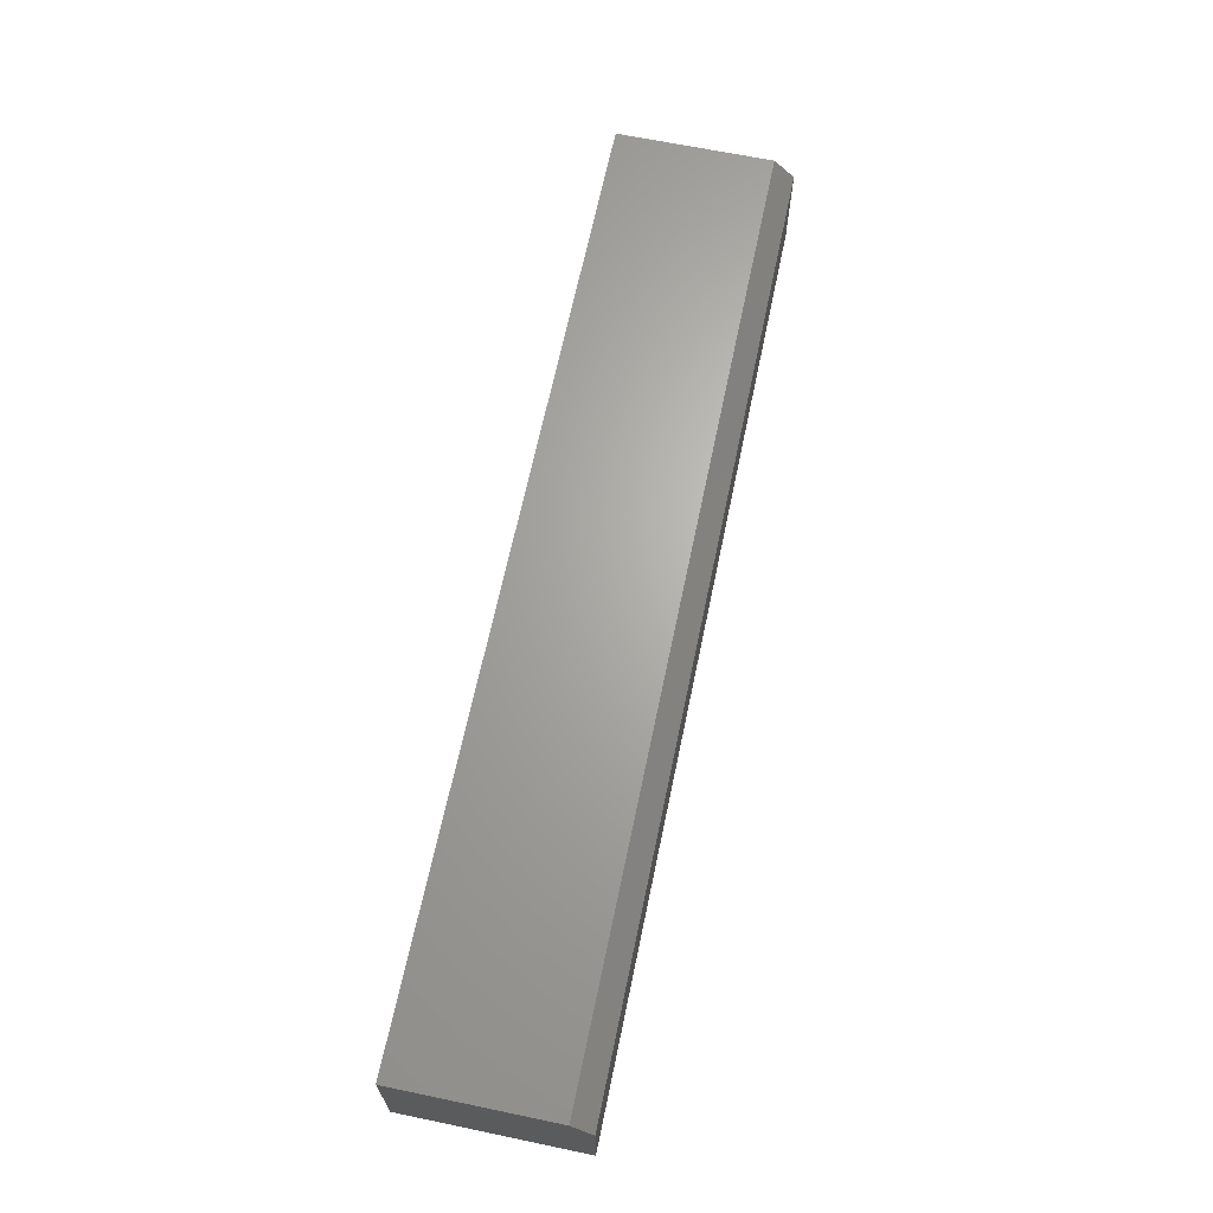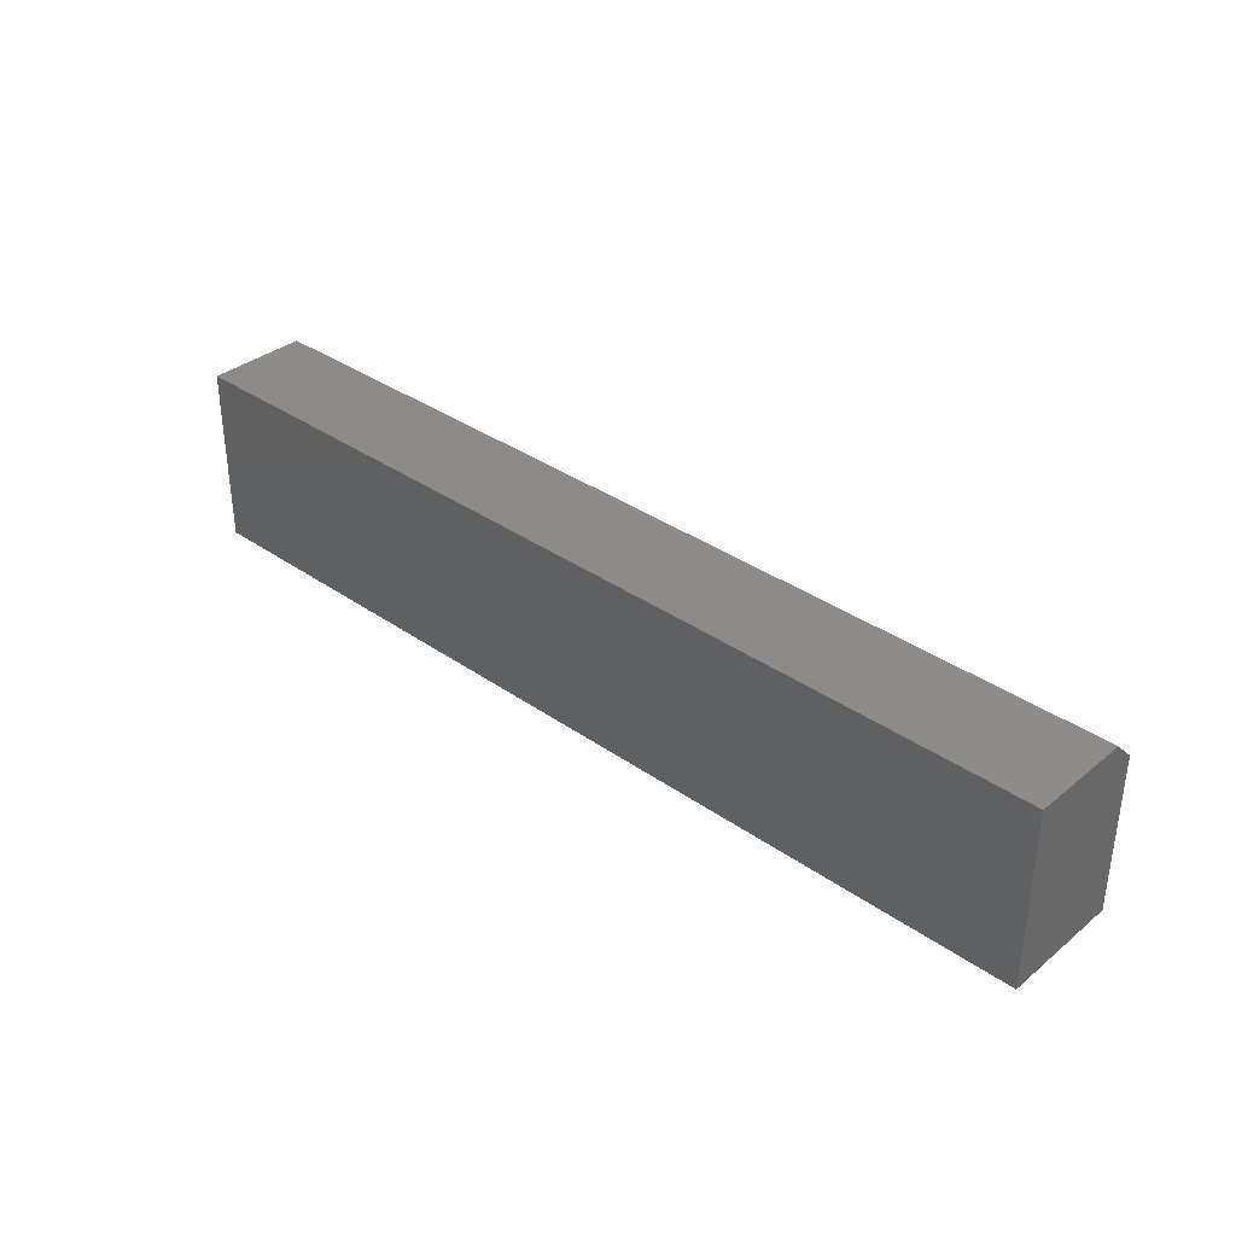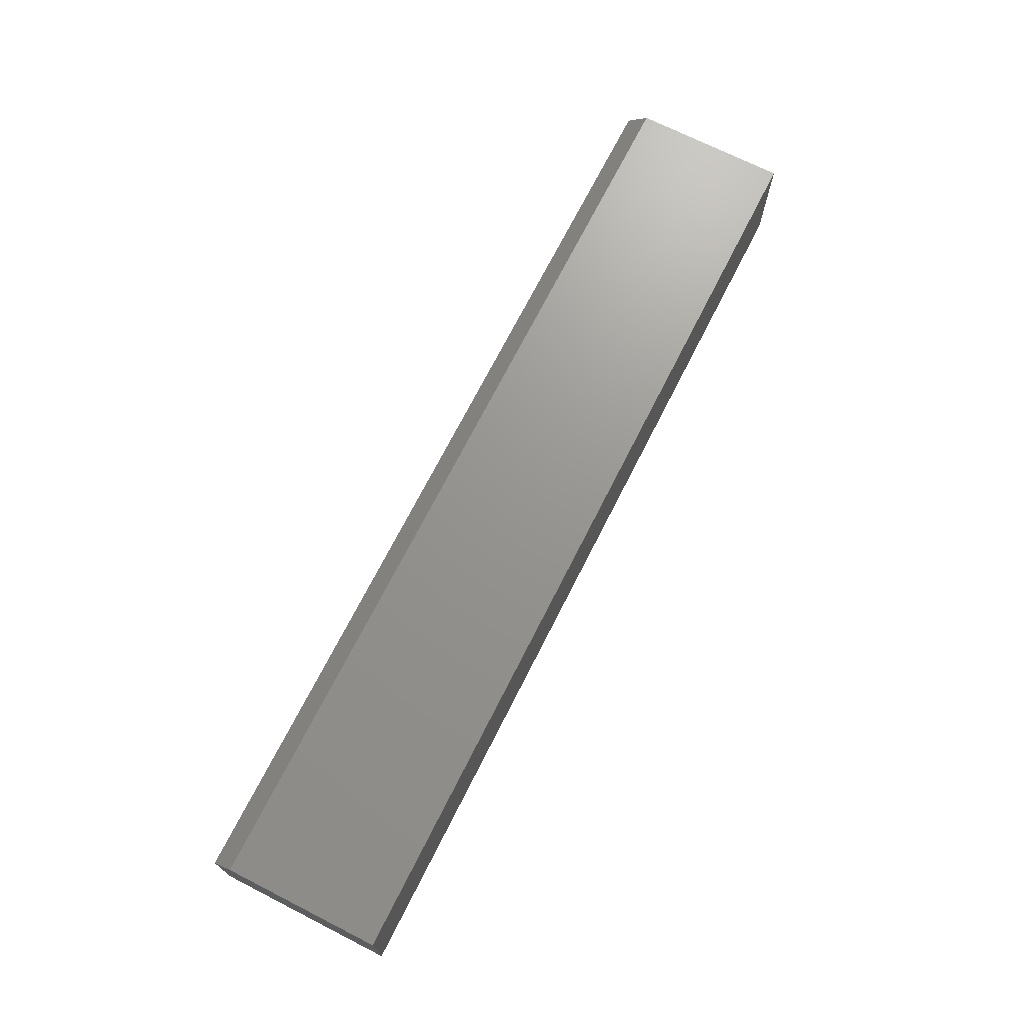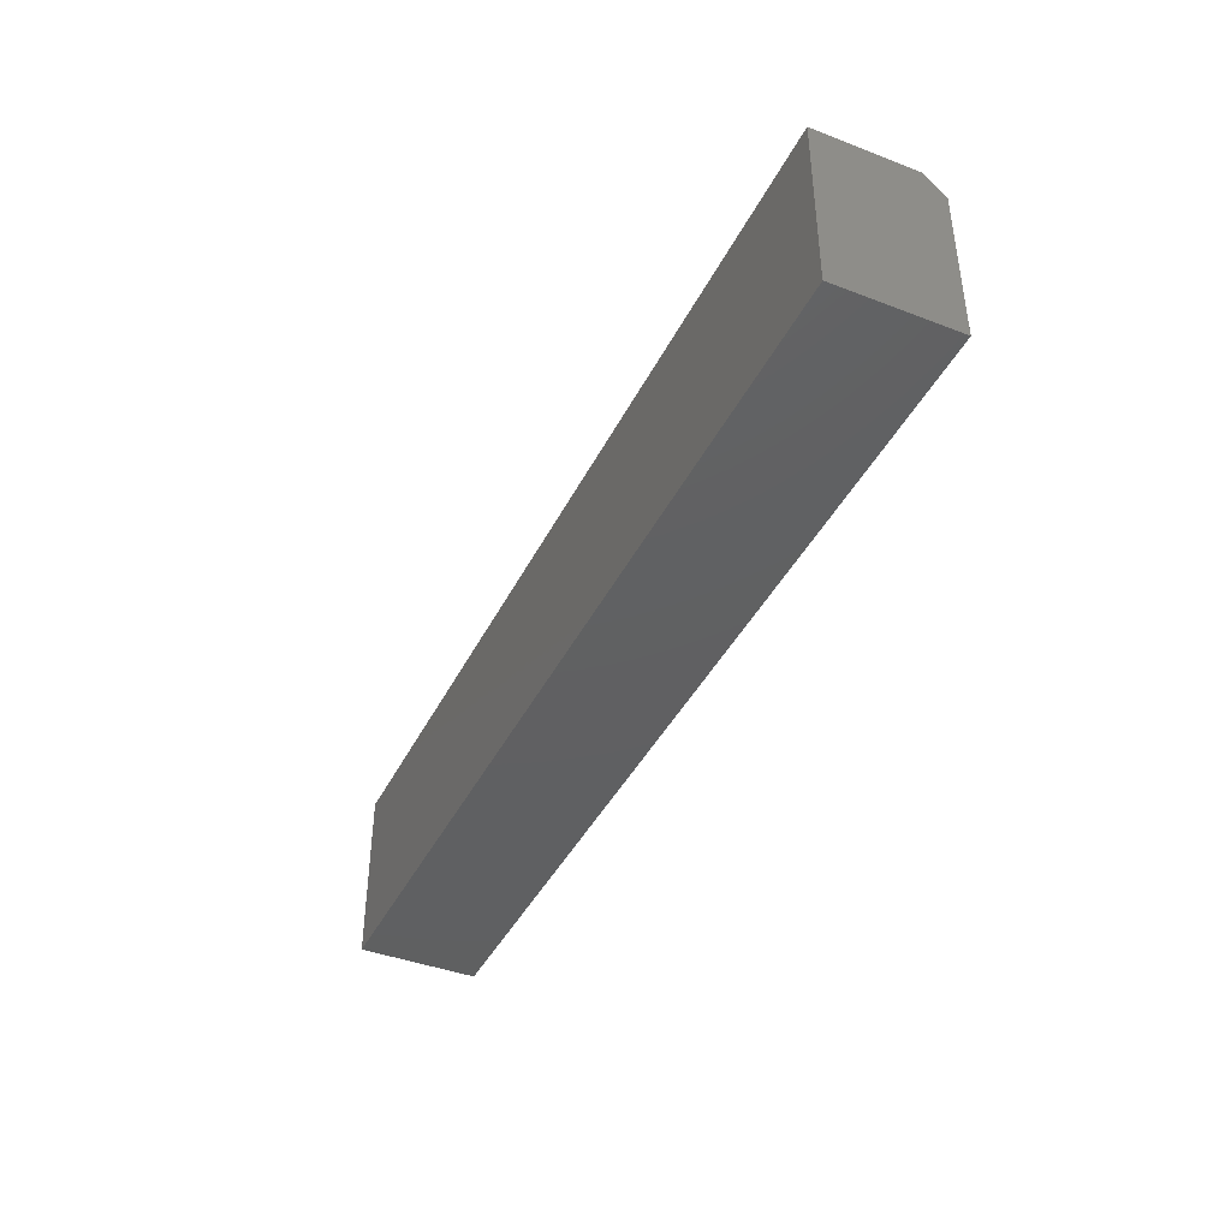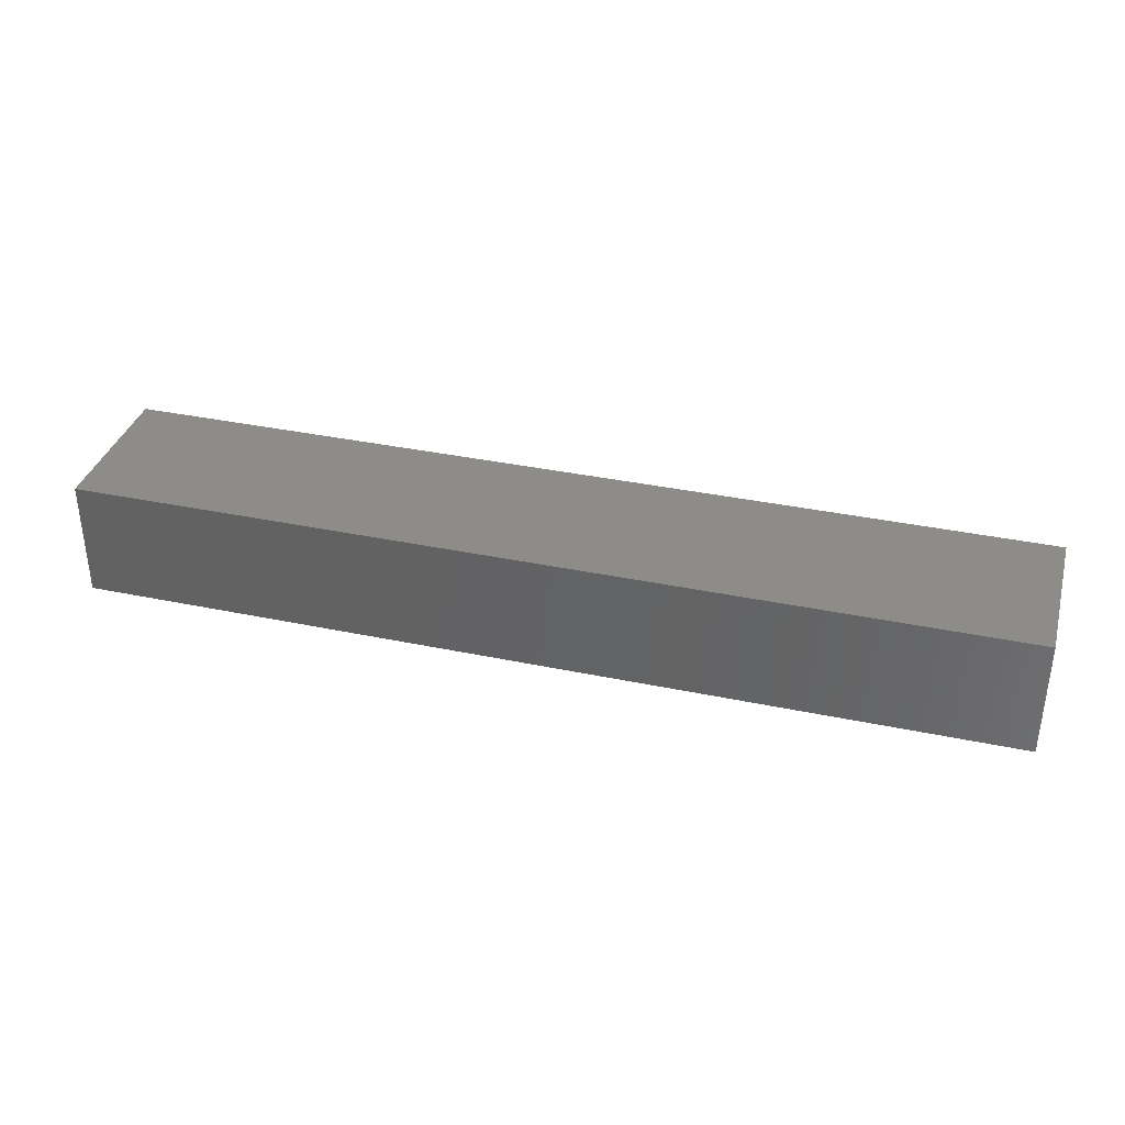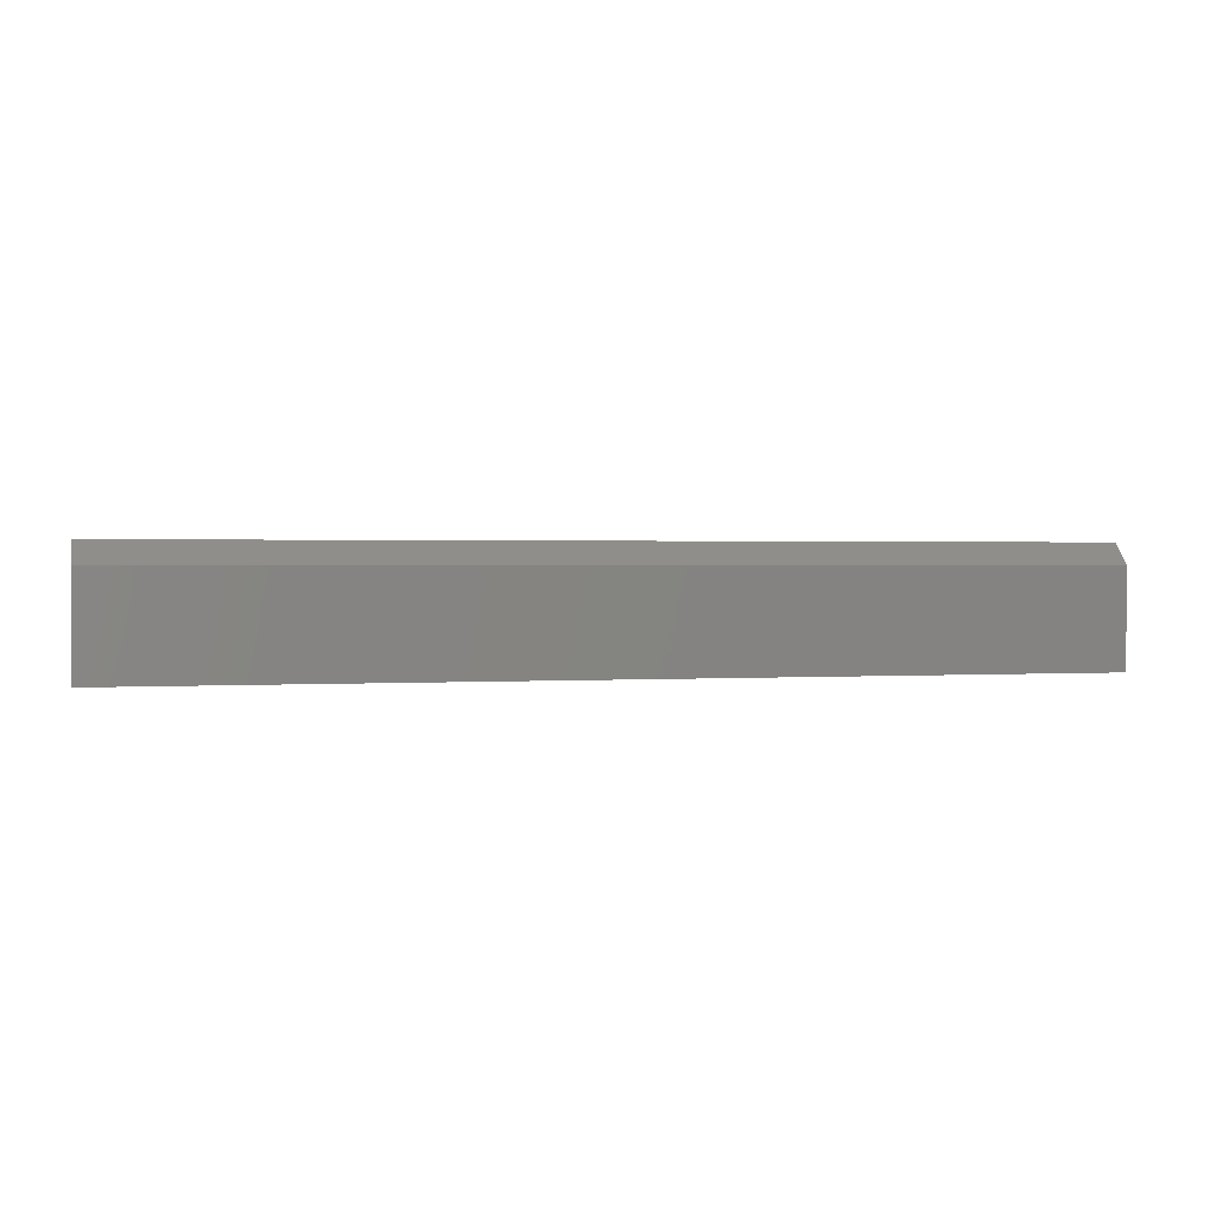
<metadata>
{"format":"stl","ext":"stl","renderer":"f3d","projection":"perspective","resolution":1024,"background":"white","views":[{"elev":66.1,"azim":-78.2,"up":"+Y"},{"elev":35.1,"azim":43.0,"up":"+Z"},{"elev":70.8,"azim":116.9,"up":"+Y"},{"elev":-41.4,"azim":65.1,"up":"+Z"},{"elev":35.6,"azim":-164.5,"up":"+Y"},{"elev":1.2,"azim":-14.4,"up":"+Y"}]}
</metadata>
<code>
# stl→obj: 10 verts, 16 faces
v -0.6562 0 -0.2266
v -0.6562 1.306e-17 0.008635
v 0.75 1.561e-16 -0.2266
v 0.75 1.692e-16 0.008635
v -0.6562 -0.1797 -0.2266
v -0.6562 -0.1797 0.03988
v -0.6562 -0.03125 0.03988
v 0.75 -0.1797 0.03988
v 0.75 -0.03125 0.03988
v 0.75 -0.1797 -0.2266
f 1 2 3
f 3 2 4
f 1 5 2
f 2 5 6
f 2 6 7
f 8 9 6
f 6 9 7
f 10 3 8
f 8 3 4
f 8 4 9
f 9 4 7
f 7 4 2
f 5 10 6
f 6 10 8
f 5 1 10
f 10 1 3

</code>
